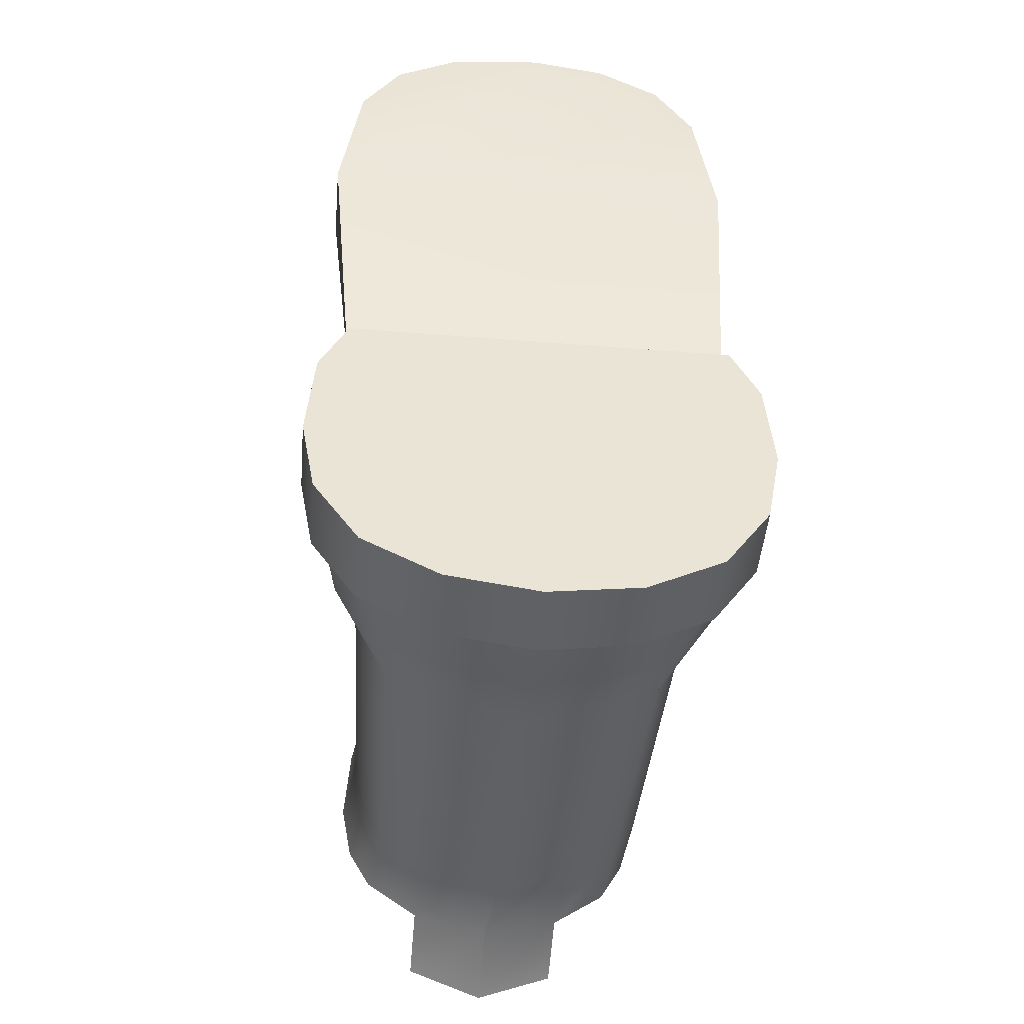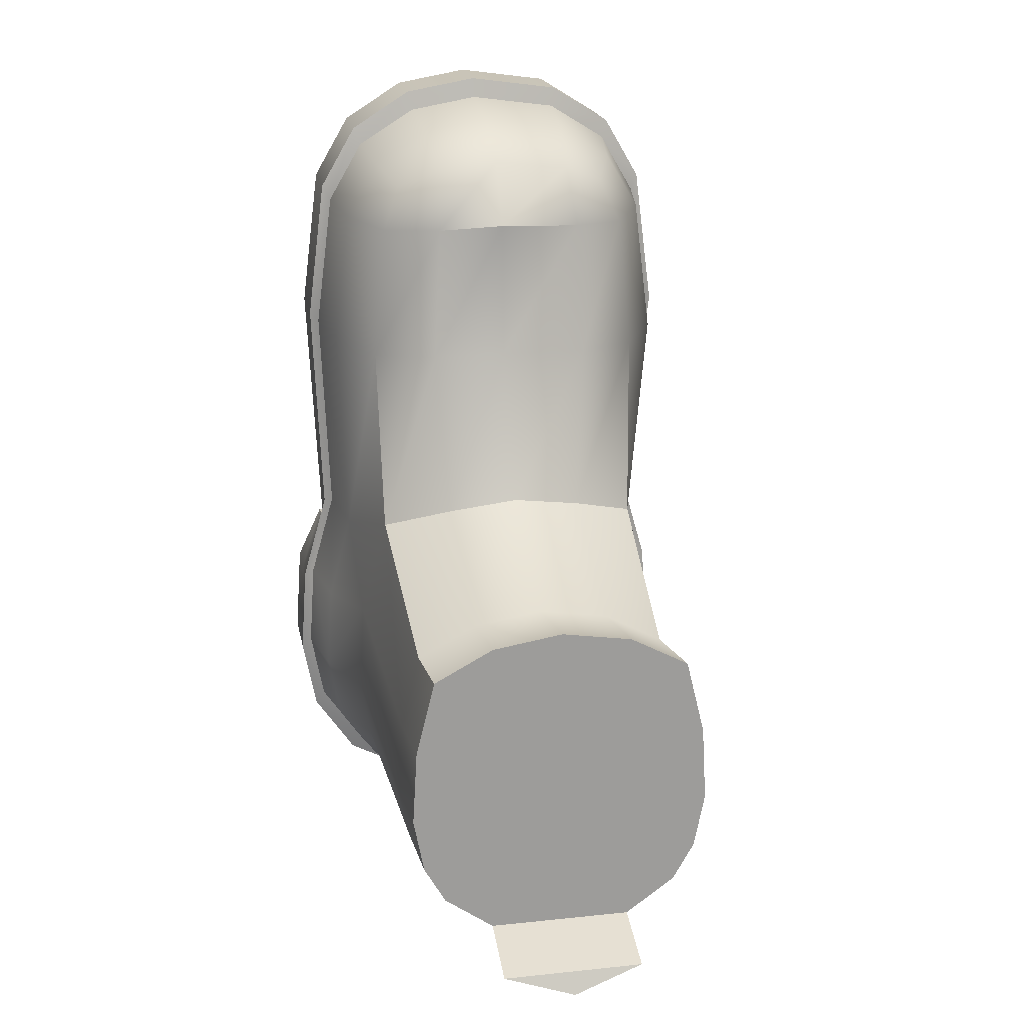
<metadata>
{"format":"obj","ext":"obj","renderer":"f3d","projection":"perspective","resolution":1024,"background":"white","views":[{"elev":-47.9,"azim":-5.1,"up":"+Z"},{"elev":20.1,"azim":169.2,"up":"+Z"}]}
</metadata>
<code>
g Boot_R
v -0.05494 0.36 -0.3768
v -0.005452 0.3666 -0.3917
v 0.04403 0.36 -0.3768
v -0.09608 0.04469 -0.3498
v -0.1032 1.144e-06 -0.3561
v -0.05625 1.144e-06 -0.3813
v -0.05236 0.04828 -0.3734
v -0.08734 0.08894 -0.3437
v 4.768e-08 1.144e-06 -0.3898
v -0.05181 0.0892 -0.3592
v 4.768e-08 0.05188 -0.3813
v 0.05625 1.144e-06 -0.3813
v 4.768e-08 0.09599 -0.3713
v 0.05236 0.04828 -0.3734
v 0.1032 1.144e-06 -0.3561
v 0.05181 0.0892 -0.3592
v 0.09608 0.04469 -0.3498
v 0.08734 0.08894 -0.3437
v 0.1409 1.144e-06 -0.2641
v 0.1225 0.04828 -0.3108
v 0.1314 1.144e-06 -0.3143
v 0.09608 0.04469 -0.3498
v 0.1032 1.144e-06 -0.3561
v 0.08734 0.08894 -0.3437
v -0.08734 0.08894 -0.3437
v -0.1027 0.08883 -0.312
v -0.1225 0.04828 -0.3108
v -0.1103 0.09583 -0.2658
v -0.1314 0.05188 -0.2641
v -0.1409 1.144e-06 -0.2641
v -0.107 0.09408 -0.2022
v -0.1276 0.05098 -0.2038
v -0.1368 1.144e-06 -0.2029
v -0.09347 0.139 -0.1157
v -0.1114 0.05008 -0.1435
v -0.1195 1.144e-06 -0.1418
v -0.1383 1.144e-06 0.008183
v -0.1298 0.04918 0.005575
v -0.1045 0.09024 0.002967
v 0.1134 1.144e-06 0.1042
v 0.1172 0.04918 0.005575
v 0.1257 1.144e-06 0.008183
v 0.1058 0.04828 0.1007
v 0.09196 0.09024 0.002967
v 0.08905 1.144e-06 0.146
v 0.08292 0.0886 0.09721
v 0.08292 0.04469 0.1397
v 0.04855 1.144e-06 0.1712
v 0.0705 0.07533 0.1268
v 0.04519 0.04828 0.1633
v 4.768e-08 1.144e-06 0.1797
v 0.04182 0.0886 0.1397
v 0.08292 0.0886 0.09721
v 4.768e-08 0.05188 0.1712
v -0.06111 1.144e-06 0.1712
v 0.04519 0.113 0.1007
v 0.09196 0.09024 0.002967
v 0.05012 0.1151 0.005575
v 4.768e-08 0.1212 0.1042
v 4.768e-08 0.1234 0.008183
v -0.05775 0.113 0.1007
v -0.06268 0.1151 0.005575
v 4.768e-08 0.09515 0.146
v 4.768e-08 0.1212 0.1042
v -0.05775 0.04828 0.1633
v -0.1016 1.144e-06 0.146
v -0.05438 0.0886 0.1397
v -0.09548 0.04469 0.1397
v -0.126 1.144e-06 0.1042
v -0.09548 0.0886 0.09721
v -0.1045 0.09024 0.002967
v -0.08306 0.07533 0.1268
v -0.1183 0.04828 0.1007
v -0.09548 0.0886 0.09721
v -0.1045 0.09024 0.002967
v -0.1298 0.04918 0.005575
v -0.1383 1.144e-06 0.008183
v 0.05012 0.1151 0.005575
v 0.09347 0.139 -0.1157
v 0.09196 0.09024 0.002967
v 0.04765 0.1638 -0.09904
v 4.768e-08 0.1234 0.008183
v 4.768e-08 0.1722 -0.0903
v -0.06268 0.1151 0.005575
v -0.04765 0.1638 -0.09904
v -0.1045 0.09024 0.002967
v -0.09347 0.139 -0.1157
v -0.05181 0.0892 -0.3592
v -0.04846 0.2655 -0.36
v -0.08169 0.2655 -0.3359
v -0.08734 0.08894 -0.3437
v 4.768e-08 0.09599 -0.3713
v 4.768e-08 0.2602 -0.3746
v -0.04846 0.2655 -0.36
v -0.05181 0.0892 -0.3592
v 0.05181 0.0892 -0.3592
v 0.04846 0.2655 -0.36
v 4.768e-08 0.2602 -0.3746
v 4.768e-08 0.09599 -0.3713
v 0.08734 0.08894 -0.3437
v 0.08169 0.2655 -0.3359
v 0.04846 0.2655 -0.36
v 0.05181 0.0892 -0.3592
v -0.1027 0.08883 -0.312
v -0.09608 0.2655 -0.3102
v -0.1032 0.2655 -0.2728
v -0.1103 0.09583 -0.2658
v -0.08734 0.08894 -0.3437
v -0.08169 0.2655 -0.3359
v -0.09608 0.2655 -0.3102
v -0.1027 0.08883 -0.312
v 0.1103 0.09583 -0.2658
v 0.1032 0.2655 -0.2728
v 0.09608 0.2655 -0.3102
v 0.1027 0.08883 -0.312
v 0.1027 0.08883 -0.312
v 0.09608 0.2655 -0.3102
v 0.08169 0.2655 -0.3359
v 0.08734 0.08894 -0.3437
v 0.09347 0.139 -0.1157
v 0.08742 0.2655 -0.1698
v 0.1001 0.2655 -0.2213
v 0.107 0.09408 -0.2022
v 0.04765 0.1638 -0.09904
v 0.04765 0.2655 -0.1484
v 0.08742 0.2655 -0.1698
v 0.09347 0.139 -0.1157
v -0.107 0.09408 -0.2022
v -0.1001 0.2655 -0.2213
v -0.08742 0.2655 -0.1698
v -0.09347 0.139 -0.1157
v -0.09347 0.139 -0.1157
v -0.08742 0.2655 -0.1698
v -0.04765 0.2655 -0.1484
v -0.04765 0.1638 -0.09904
v -0.04765 0.1638 -0.09904
v -0.04765 0.2655 -0.1484
v 4.768e-08 0.2655 -0.1409
v 4.768e-08 0.1722 -0.0903
v 4.768e-08 0.1722 -0.0903
v 4.768e-08 0.2655 -0.1409
v 0.04765 0.2655 -0.1484
v 0.04765 0.1638 -0.09904
v 0.107 0.09408 -0.2022
v 0.1001 0.2655 -0.2213
v 0.1032 0.2655 -0.2728
v 0.1103 0.09583 -0.2658
v -0.1103 0.09583 -0.2658
v -0.1032 0.2655 -0.2728
v -0.1001 0.2655 -0.2213
v -0.107 0.09408 -0.2022
v -0.08888 0.314 -0.3374
v -0.05494 0.314 -0.362
v 0.04403 0.314 -0.362
v 0.07797 0.314 -0.3374
v 0.09267 0.314 -0.3111
v -0.1036 0.314 -0.3111
v -0.1108 0.314 -0.2729
v 0.09992 0.314 -0.2729
v -0.1077 0.314 -0.2204
v 0.09679 0.314 -0.2204
v -0.09473 0.314 -0.1678
v 0.08382 0.314 -0.1678
v -0.05412 0.314 -0.146
v 0.04321 0.314 -0.146
v -0.005452 0.314 -0.1382
v 4.768e-08 1.144e-06 0.1797
v 4.768e-08 -0.003531 0.1935
v -0.06347 -0.003531 0.1847
v -0.06111 1.144e-06 0.1712
v -0.06111 1.144e-06 0.1712
v -0.06347 -0.003531 0.1847
v -0.1059 -0.003531 0.1582
v -0.1016 1.144e-06 0.146
v 0.08905 1.144e-06 0.146
v 0.09338 -0.003531 0.1582
v 0.05091 -0.003531 0.1847
v 0.04855 1.144e-06 0.1712
v 0.04855 1.144e-06 0.1712
v 0.05091 -0.003531 0.1847
v 4.768e-08 -0.003531 0.1935
v 4.768e-08 1.144e-06 0.1797
v -0.05625 1.144e-06 -0.3813
v -0.05899 -0.003531 -0.3948
v 4.768e-08 -0.003531 -0.4036
v 4.768e-08 1.144e-06 -0.3898
v -0.1032 1.144e-06 -0.3561
v -0.1082 -0.003531 -0.3683
v -0.05899 -0.003531 -0.3948
v -0.05625 1.144e-06 -0.3813
v 0.05625 1.144e-06 -0.3813
v 0.05899 -0.003531 -0.3948
v 0.1082 -0.003531 -0.3683
v 0.1032 1.144e-06 -0.3561
v 4.768e-08 1.144e-06 -0.3898
v 4.768e-08 -0.003531 -0.4036
v 0.05899 -0.003531 -0.3948
v 0.05625 1.144e-06 -0.3813
v 0.1409 1.144e-06 -0.2641
v 0.1478 -0.003531 -0.2718
v 0.1434 -0.003531 -0.2077
v 0.1368 1.144e-06 -0.2029
v 0.1134 1.144e-06 0.1042
v 0.119 -0.003531 0.1143
v 0.09338 -0.003531 0.1582
v 0.08905 1.144e-06 0.146
v 0.1032 1.144e-06 -0.3561
v 0.1082 -0.003531 -0.3683
v 0.1378 -0.003531 -0.3245
v 0.1314 1.144e-06 -0.3143
v 0.1314 1.144e-06 -0.3143
v 0.1378 -0.003531 -0.3245
v 0.1478 -0.003531 -0.2718
v 0.1409 1.144e-06 -0.2641
v -0.1409 1.144e-06 -0.2641
v -0.1478 -0.003531 -0.2718
v -0.1378 -0.003531 -0.3245
v -0.1314 1.144e-06 -0.3143
v -0.1314 1.144e-06 -0.3143
v -0.1378 -0.003531 -0.3245
v -0.1082 -0.003531 -0.3683
v -0.1032 1.144e-06 -0.3561
v -0.1016 1.144e-06 0.146
v -0.1059 -0.003531 0.1582
v -0.1315 -0.003531 0.1143
v -0.126 1.144e-06 0.1042
v -0.126 1.144e-06 0.1042
v -0.1315 -0.003531 0.1143
v -0.1444 -0.003531 0.01369
v -0.1383 1.144e-06 0.008183
v 0.1195 1.144e-06 -0.1418
v 0.1253 -0.003531 -0.1436
v 0.1319 -0.003531 0.01369
v 0.1257 1.144e-06 0.008183
v -0.1195 1.144e-06 -0.1418
v -0.1253 -0.003531 -0.1436
v -0.1434 -0.003531 -0.2077
v -0.1368 1.144e-06 -0.2029
v 0.1368 1.144e-06 -0.2029
v 0.1434 -0.003531 -0.2077
v 0.1253 -0.003531 -0.1436
v 0.1195 1.144e-06 -0.1418
v -0.1368 1.144e-06 -0.2029
v -0.1434 -0.003531 -0.2077
v -0.1478 -0.003531 -0.2718
v -0.1409 1.144e-06 -0.2641
v 0.1257 1.144e-06 0.008183
v 0.1319 -0.003531 0.01369
v 0.119 -0.003531 0.1143
v 0.1134 1.144e-06 0.1042
v -0.1383 1.144e-06 0.008183
v -0.1444 -0.003531 0.01369
v -0.1253 -0.003531 -0.1436
v -0.1195 1.144e-06 -0.1418
v 4.768e-08 -0.003531 0.1935
v 4.768e-08 -0.05167 0.1935
v -0.06347 -0.05167 0.1847
v -0.06347 -0.003531 0.1847
v -0.06347 -0.003531 0.1847
v -0.06347 -0.05167 0.1847
v -0.1059 -0.05167 0.1582
v -0.1059 -0.003531 0.1582
v 0.09338 -0.003531 0.1582
v 0.09338 -0.05167 0.1582
v 0.05091 -0.05167 0.1847
v 0.05091 -0.003531 0.1847
v 0.05091 -0.003531 0.1847
v 0.05091 -0.05167 0.1847
v 4.768e-08 -0.05167 0.1935
v 4.768e-08 -0.003531 0.1935
v -0.05899 -0.003531 -0.3948
v -0.05899 -0.02098 -0.3948
v 4.768e-08 -0.02098 -0.4036
v 4.768e-08 -0.003531 -0.4036
v -0.1082 -0.003531 -0.3683
v -0.1082 -0.02098 -0.3683
v -0.05899 -0.02098 -0.3948
v -0.05899 -0.003531 -0.3948
v 0.05899 -0.003531 -0.3948
v 0.05899 -0.02098 -0.3948
v 0.1082 -0.02098 -0.3683
v 0.1082 -0.003531 -0.3683
v 4.768e-08 -0.003531 -0.4036
v 4.768e-08 -0.02098 -0.4036
v 0.05899 -0.02098 -0.3948
v 0.05899 -0.003531 -0.3948
v 0.1478 -0.003531 -0.2718
v 0.1478 -0.02098 -0.2718
v 0.1434 -0.02098 -0.2077
v 0.1434 -0.003531 -0.2077
v 0.119 -0.003531 0.1143
v 0.119 -0.05167 0.1143
v 0.09338 -0.05167 0.1582
v 0.09338 -0.003531 0.1582
v 0.1082 -0.003531 -0.3683
v 0.1082 -0.02098 -0.3683
v 0.1378 -0.02098 -0.3245
v 0.1378 -0.003531 -0.3245
v 0.1378 -0.003531 -0.3245
v 0.1378 -0.02098 -0.3245
v 0.1478 -0.02098 -0.2718
v 0.1478 -0.003531 -0.2718
v -0.1478 -0.003531 -0.2718
v -0.1478 -0.02098 -0.2718
v -0.1378 -0.02098 -0.3245
v -0.1378 -0.003531 -0.3245
v -0.1378 -0.003531 -0.3245
v -0.1378 -0.02098 -0.3245
v -0.1082 -0.02098 -0.3683
v -0.1082 -0.003531 -0.3683
v -0.1059 -0.003531 0.1582
v -0.1059 -0.05167 0.1582
v -0.1315 -0.05167 0.1143
v -0.1315 -0.003531 0.1143
v -0.1315 -0.003531 0.1143
v -0.1315 -0.05167 0.1143
v -0.1444 -0.05167 0.01369
v -0.1444 -0.003531 0.01369
v 0.1253 -0.003531 -0.1436
v 0.1253 -0.02098 -0.1689
v 0.1319 -0.05167 0.01369
v 0.1319 -0.003531 0.01369
v -0.1253 -0.003531 -0.1436
v -0.1253 -0.02098 -0.1689
v -0.1434 -0.02098 -0.2077
v -0.1434 -0.003531 -0.2077
v 0.1434 -0.003531 -0.2077
v 0.1434 -0.02098 -0.2077
v 0.1253 -0.02098 -0.1689
v 0.1253 -0.003531 -0.1436
v -0.1434 -0.003531 -0.2077
v -0.1434 -0.02098 -0.2077
v -0.1478 -0.02098 -0.2718
v -0.1478 -0.003531 -0.2718
v 0.1319 -0.003531 0.01369
v 0.1319 -0.05167 0.01369
v 0.119 -0.05167 0.1143
v 0.119 -0.003531 0.1143
v -0.1444 -0.003531 0.01369
v -0.1444 -0.05167 0.01369
v -0.1253 -0.02098 -0.1689
v -0.1253 -0.003531 -0.1436
v -0.1059 -0.05167 0.1582
v -0.06347 -0.05167 0.1847
v -0.1315 -0.05167 0.1143
v 4.768e-08 -0.05167 0.1935
v -0.1444 -0.05167 0.01369
v 0.05091 -0.05167 0.1847
v 0.09338 -0.05167 0.1582
v 0.119 -0.05167 0.1143
v 0.1319 -0.05167 0.01369
v -0.1253 -0.02098 -0.1689
v 0.1253 -0.02098 -0.1689
v -0.1253 -0.05167 -0.1689
v 0.1253 -0.05167 -0.1689
v -0.1434 -0.05167 -0.2077
v 0.1434 -0.05167 -0.2077
v -0.1478 -0.05167 -0.2718
v 0.1478 -0.05167 -0.2718
v -0.1378 -0.05167 -0.3245
v -0.1082 -0.05167 -0.3683
v -0.05899 -0.05167 -0.3948
v 4.768e-08 -0.05167 -0.4036
v 0.05899 -0.05167 -0.3948
v 0.1378 -0.05167 -0.3245
v 0.1082 -0.05167 -0.3683
v -0.1253 -0.02098 -0.1689
v -0.1253 -0.05167 -0.1689
v -0.1434 -0.05167 -0.2077
v -0.1434 -0.02098 -0.2077
v -0.1478 -0.05167 -0.2718
v -0.1478 -0.02098 -0.2718
v -0.1378 -0.05167 -0.3245
v -0.1378 -0.02098 -0.3245
v -0.1082 -0.05167 -0.3683
v -0.1082 -0.02098 -0.3683
v -0.05899 -0.05167 -0.3948
v -0.05899 -0.02098 -0.3948
v 4.768e-08 -0.05167 -0.4036
v 4.768e-08 -0.02098 -0.4036
v 0.05899 -0.05167 -0.3948
v 0.05899 -0.02098 -0.3948
v 0.1082 -0.05167 -0.3683
v 0.1082 -0.02098 -0.3683
v 0.1378 -0.05167 -0.3245
v 0.1378 -0.02098 -0.3245
v 0.1478 -0.05167 -0.2718
v 0.1478 -0.02098 -0.2718
v 0.1434 -0.05167 -0.2077
v 0.1434 -0.02098 -0.2077
v 0.1253 -0.05167 -0.1689
v 0.1253 -0.02098 -0.1689
v 0.1253 -0.02098 -0.1689
v 0.1253 -0.05167 -0.1689
v -0.1253 -0.05167 -0.1689
v -0.1253 -0.02098 -0.1689
v -0.05494 0.314 -0.362
v -0.05494 0.36 -0.3768
v 0.04403 0.36 -0.3768
v 0.04403 0.314 -0.362
v 0.04403 0.314 -0.362
v 0.04403 0.36 -0.3768
v -0.005452 0.3666 -0.3917
v -0.005452 0.3086 -0.377
v 0.04846 0.2655 -0.36
v 4.768e-08 0.2602 -0.3746
v 0.08169 0.2655 -0.3359
v 0.07797 0.314 -0.3374
v 0.09608 0.2655 -0.3102
v 0.09267 0.314 -0.3111
v 0.1032 0.2655 -0.2728
v 0.09992 0.314 -0.2729
v 0.1001 0.2655 -0.2213
v 0.09679 0.314 -0.2204
v 0.08742 0.2655 -0.1698
v 0.08382 0.314 -0.1678
v -0.005452 0.3086 -0.377
v -0.05494 0.314 -0.362
v -0.04846 0.2655 -0.36
v -0.05494 0.36 -0.3768
v -0.005452 0.3666 -0.3917
v -0.08888 0.314 -0.3374
v -0.08169 0.2655 -0.3359
v -0.1036 0.314 -0.3111
v -0.09608 0.2655 -0.3102
v -0.1108 0.314 -0.2729
v -0.1032 0.2655 -0.2728
v -0.1077 0.314 -0.2204
v -0.1001 0.2655 -0.2213
v -0.09473 0.314 -0.1678
v -0.08742 0.2655 -0.1698
v -0.09608 0.04469 -0.3498
v -0.08734 0.08894 -0.3437
v -0.1225 0.04828 -0.3108
v -0.1032 1.144e-06 -0.3561
v -0.1314 1.144e-06 -0.3143
v -0.1409 1.144e-06 -0.2641
v 0.1225 0.04828 -0.3108
v 0.1027 0.08883 -0.312
v 0.08734 0.08894 -0.3437
v 0.1314 0.05188 -0.2641
v 0.1103 0.09583 -0.2658
v 0.1409 1.144e-06 -0.2641
v 0.1368 1.144e-06 -0.2029
v 0.107 0.09408 -0.2022
v 0.1276 0.05098 -0.2038
v 0.1195 1.144e-06 -0.1418
v 0.1114 0.05008 -0.1435
v 0.09347 0.139 -0.1157
v 0.1257 1.144e-06 0.008183
v 0.09196 0.09024 0.002967
v 0.1172 0.04918 0.005575
v -0.08742 0.2655 -0.1698
v -0.09473 0.314 -0.1678
v -0.05412 0.314 -0.146
v -0.04765 0.2655 -0.1484
v -0.005452 0.314 -0.1382
v 4.768e-08 0.2655 -0.1409
v 0.04321 0.314 -0.146
v 0.04765 0.2655 -0.1484
v 0.08382 0.314 -0.1678
v 0.08742 0.2655 -0.1698
g Boot_R_0
f 3 2 1
f 6 5 4
f 7 6 4
f 7 4 8
f 9 6 7
f 10 7 8
f 11 9 7
f 11 7 10
f 12 9 11
f 13 11 10
f 14 12 11
f 14 11 13
f 15 12 14
f 16 14 13
f 17 15 14
f 17 14 16
f 18 17 16
f 21 20 19
f 22 20 21
f 23 22 21
f 22 24 20
f 27 26 25
f 28 26 27
f 29 28 27
f 30 29 27
f 31 28 29
f 32 29 30
f 32 31 29
f 33 32 30
f 34 31 32
f 35 32 33
f 35 34 32
f 36 35 33
f 36 37 35
f 37 38 35
f 35 38 34
f 38 39 34
f 42 41 40
f 41 43 40
f 41 44 43
f 40 43 45
f 44 46 43
f 43 47 45
f 43 46 47
f 45 47 48
f 46 49 47
f 47 50 48
f 47 49 50
f 48 50 51
f 49 52 50
f 49 53 52
f 50 54 51
f 50 52 54
f 51 54 55
f 53 56 52
f 53 57 56
f 57 58 56
f 56 58 59
f 58 60 59
f 59 60 61
f 60 62 61
f 52 56 63
f 52 63 54
f 56 64 63
f 54 65 55
f 54 63 65
f 55 65 66
f 63 64 67
f 63 67 65
f 64 61 67
f 65 68 66
f 65 67 68
f 66 68 69
f 61 62 70
f 62 71 70
f 61 70 72
f 67 61 72
f 67 72 68
f 68 72 73
f 68 73 69
f 72 74 73
f 73 74 75
f 76 73 75
f 69 73 76
f 77 69 76
f 80 79 78
f 79 81 78
f 78 81 82
f 81 83 82
f 82 83 84
f 83 85 84
f 84 85 86
f 85 87 86
f 90 89 88
f 91 90 88
f 94 93 92
f 95 94 92
f 98 97 96
f 99 98 96
f 102 101 100
f 103 102 100
f 106 105 104
f 107 106 104
f 110 109 108
f 111 110 108
f 114 113 112
f 115 114 112
f 118 117 116
f 119 118 116
f 122 121 120
f 123 122 120
f 126 125 124
f 127 126 124
f 130 129 128
f 131 130 128
f 134 133 132
f 135 134 132
f 138 137 136
f 139 138 136
f 142 141 140
f 143 142 140
f 146 145 144
f 147 146 144
f 150 149 148
f 151 150 148
f 154 153 152
f 152 155 154
f 152 156 155
f 152 157 156
f 157 158 156
f 158 159 156
f 158 160 159
f 160 161 159
f 160 162 161
f 162 163 161
f 162 164 163
f 164 165 163
f 164 166 165
f 169 168 167
f 170 169 167
f 173 172 171
f 174 173 171
f 177 176 175
f 178 177 175
f 181 180 179
f 182 181 179
f 185 184 183
f 186 185 183
f 189 188 187
f 190 189 187
f 193 192 191
f 194 193 191
f 197 196 195
f 198 197 195
f 201 200 199
f 202 201 199
f 205 204 203
f 206 205 203
f 209 208 207
f 210 209 207
f 213 212 211
f 214 213 211
f 217 216 215
f 218 217 215
f 221 220 219
f 222 221 219
f 225 224 223
f 226 225 223
f 229 228 227
f 230 229 227
f 233 232 231
f 234 233 231
f 237 236 235
f 238 237 235
f 241 240 239
f 242 241 239
f 245 244 243
f 246 245 243
f 249 248 247
f 250 249 247
f 253 252 251
f 254 253 251
f 257 256 255
f 258 257 255
f 261 260 259
f 262 261 259
f 265 264 263
f 266 265 263
f 269 268 267
f 270 269 267
f 273 272 271
f 274 273 271
f 277 276 275
f 278 277 275
f 281 280 279
f 282 281 279
f 285 284 283
f 286 285 283
f 289 288 287
f 290 289 287
f 293 292 291
f 294 293 291
f 297 296 295
f 298 297 295
f 301 300 299
f 302 301 299
f 305 304 303
f 306 305 303
f 309 308 307
f 310 309 307
f 313 312 311
f 314 313 311
f 317 316 315
f 318 317 315
f 321 320 319
f 322 321 319
f 325 324 323
f 326 325 323
f 329 328 327
f 330 329 327
f 333 332 331
f 334 333 331
f 337 336 335
f 338 337 335
f 341 340 339
f 342 341 339
f 345 344 343
f 345 346 344
f 347 346 345
f 347 348 346
f 347 349 348
f 347 350 349
f 347 351 350
f 352 351 347
f 352 353 351
f 356 355 354
f 356 357 355
f 358 357 356
f 358 359 357
f 360 359 358
f 361 359 360
f 362 359 361
f 363 359 362
f 364 359 363
f 364 365 359
f 366 365 364
f 369 368 367
f 370 369 367
f 371 369 370
f 372 371 370
f 373 371 372
f 374 373 372
f 375 373 374
f 376 375 374
f 377 375 376
f 378 377 376
f 379 377 378
f 380 379 378
f 381 379 380
f 382 381 380
f 383 381 382
f 384 383 382
f 385 383 384
f 386 385 384
f 387 385 386
f 388 387 386
f 389 387 388
f 390 389 388
f 391 389 390
f 392 391 390
f 395 394 393
f 396 395 393
f 399 398 397
f 400 399 397
f 403 402 401
f 404 403 401
f 404 401 405
f 406 404 405
f 405 401 407
f 401 408 407
f 407 408 409
f 408 410 409
f 409 410 411
f 410 412 411
f 411 412 413
f 412 414 413
f 413 414 415
f 414 416 415
f 418 417 406
f 419 418 406
f 418 420 417
f 420 421 417
f 422 418 419
f 423 422 419
f 424 422 423
f 425 424 423
f 426 424 425
f 427 426 425
f 428 426 427
f 429 428 427
f 430 428 429
f 431 430 429
f 434 433 432
f 434 432 435
f 436 434 435
f 437 434 436
f 440 439 438
f 438 439 441
f 439 442 441
f 438 441 443
f 443 441 444
f 441 442 445
f 441 446 444
f 446 441 445
f 444 446 447
f 446 445 448
f 446 448 447
f 445 449 448
f 447 448 450
f 448 449 451
f 448 452 450
f 452 448 451
f 455 454 453
f 456 455 453
f 457 455 456
f 458 457 456
f 459 457 458
f 460 459 458
f 461 459 460
f 462 461 460

</code>
